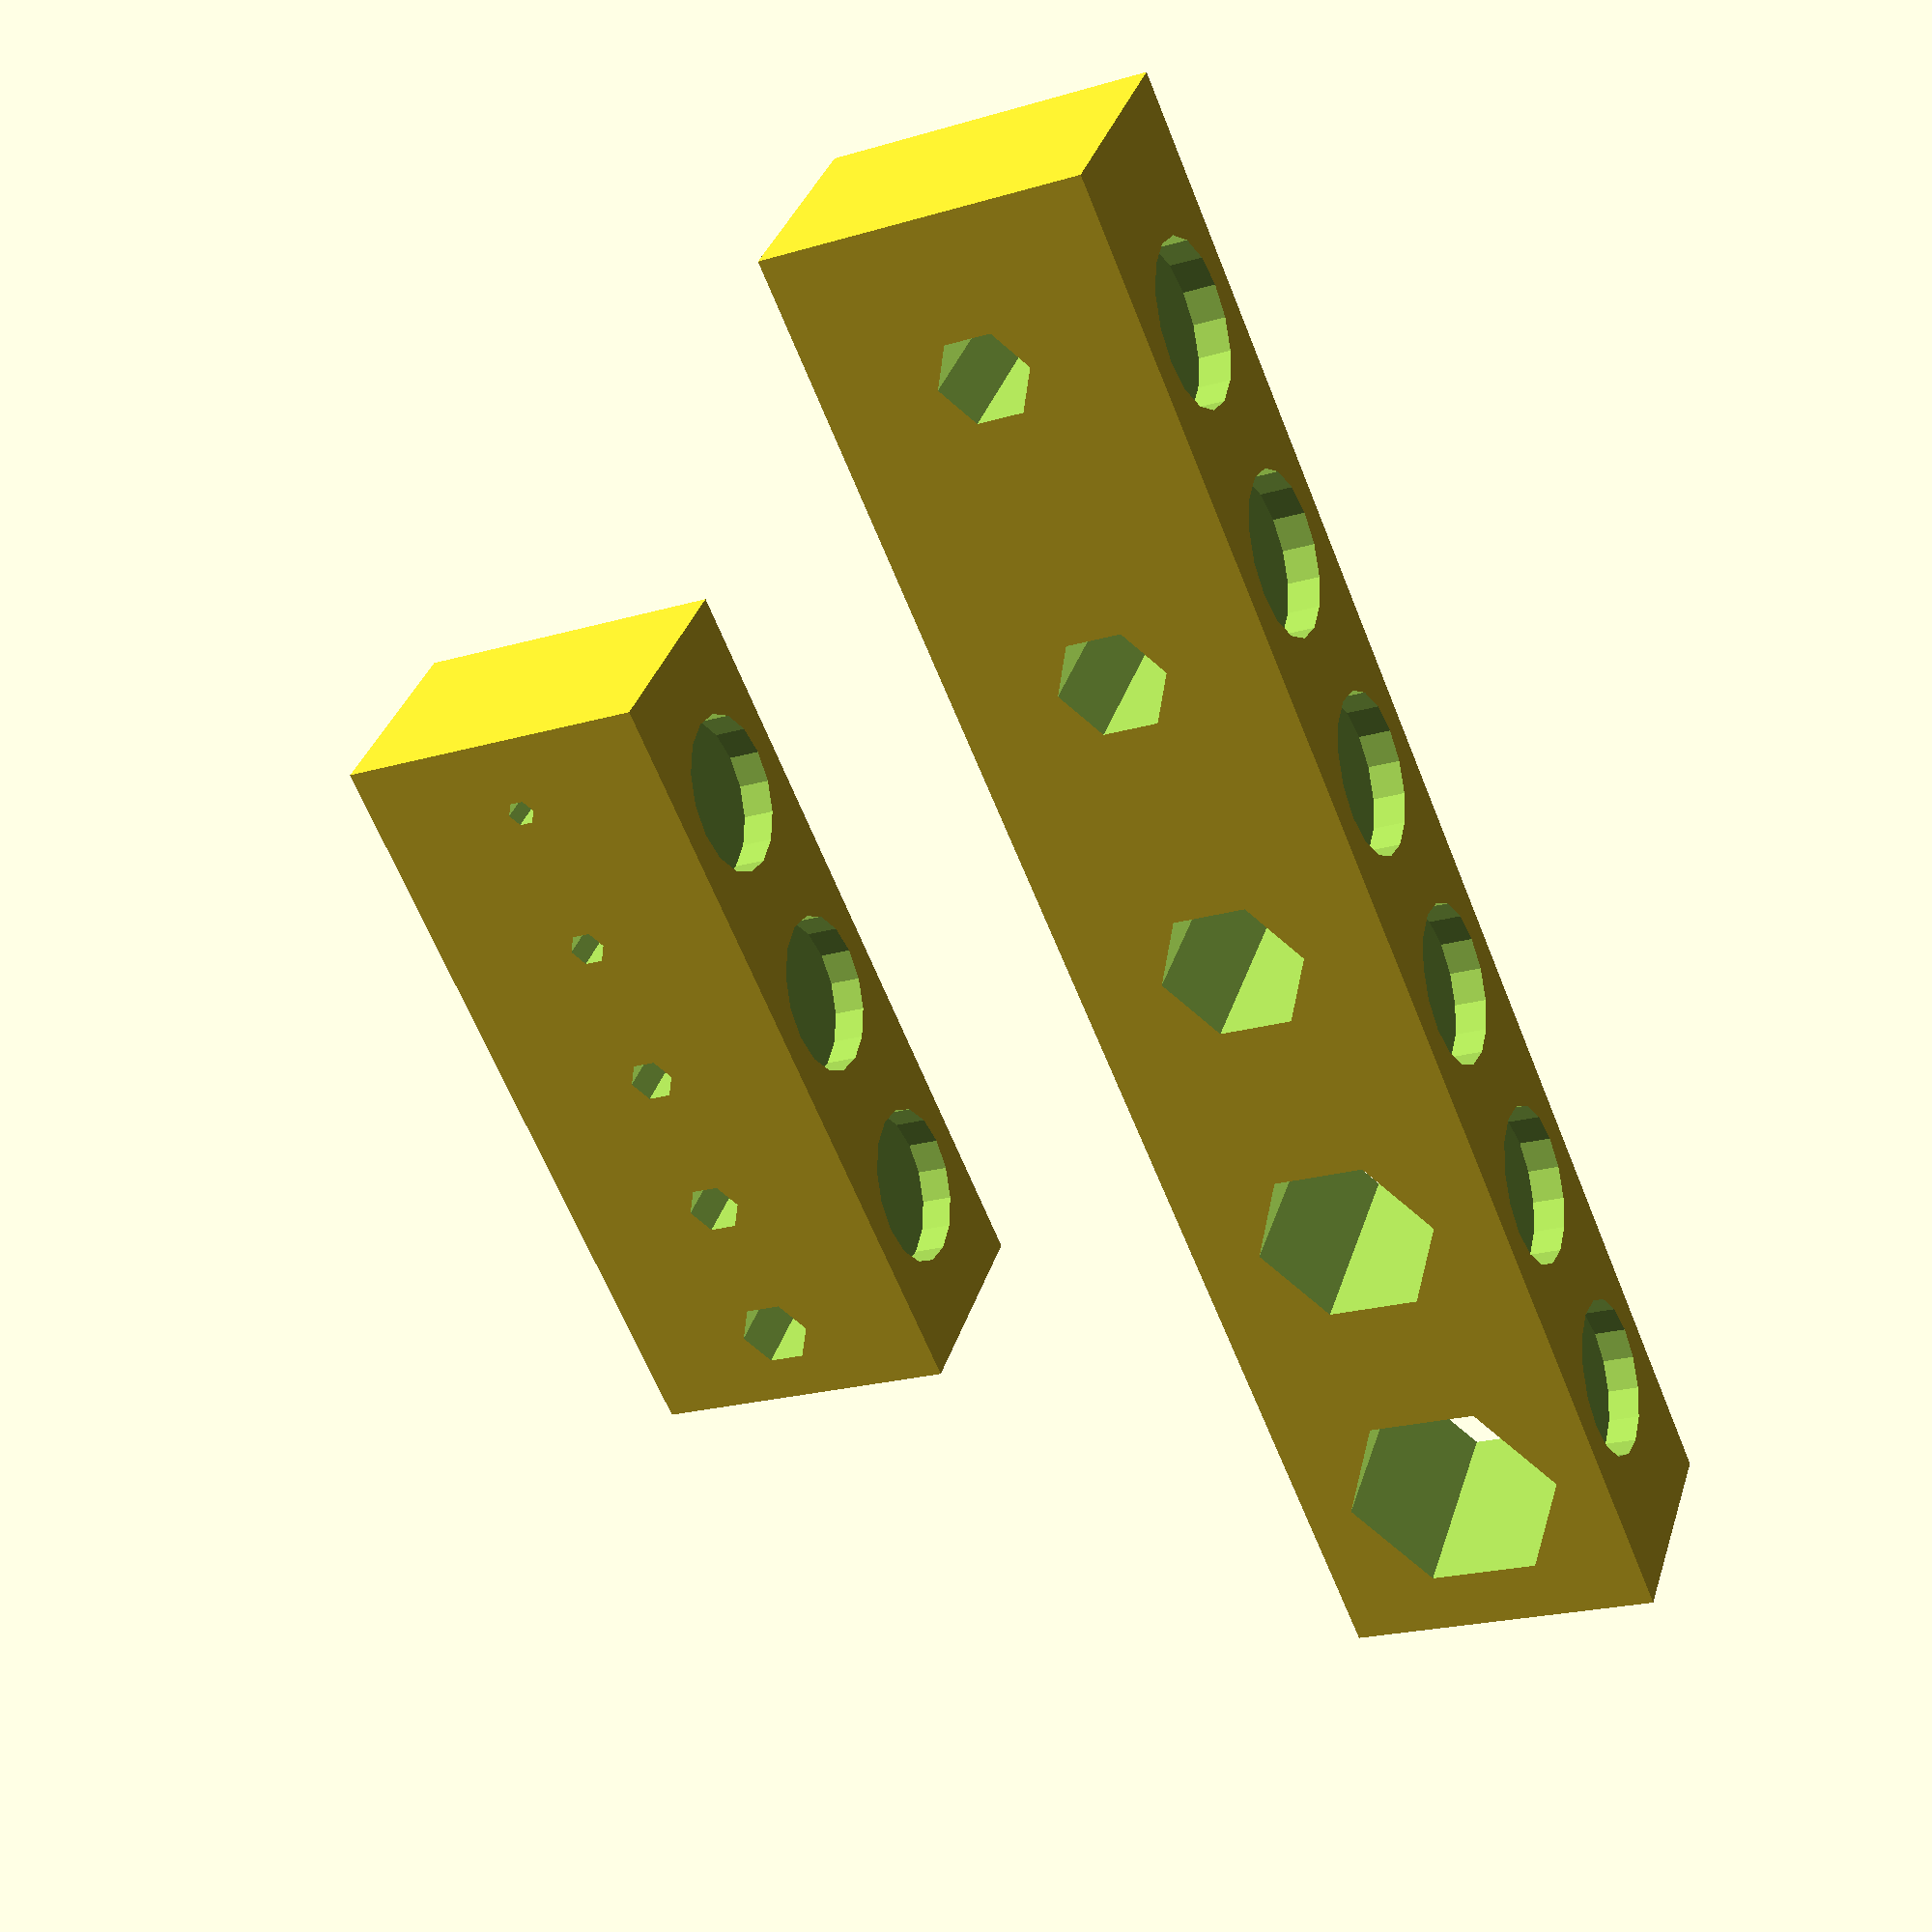
<openscad>
// https://www.lwfasteners.com.tw/index.php?option=module&lang=en&task=pageinfo&id=51&index=1

Bolt_M1_4 = 0;
Bolt_M1_6 = 1;
Bolt_M2 = 2;
Bolt_M2_5 = 3;
Bolt_M3 = 4;
Bolt_M4 = 5;
Bolt_M5 = 6;
// DIN 912 screws across flats sizes
DIN912_s = [1.5, 1.5, 1.5, 2.0, 2.5, 3.0, 4.0, 5.0, 6.0, 8.0, 10.0, 12.0, 14.0, 17.0];



module hex(s,h) {
    n = 6;
    rm = s / 2;
    r = rm / cos(180/n);
    cylinder(h=h, r=r,$fn=n,center=true);
}


hex_key_set1 = [1.5, 2.0, 2.5, 3.0, 4.0];
hex_key_set2 = [5.0, 6.0, 8.0, 10.0, 12.0];

module hexes(h, spacing, arr) {
    //spaces = [for (x = [0:len(arr)-1]) x*spacing];
    //y = -arr[0]*spacing - spaces[len(spaces)-1]/2;
    //y = -spaces[0] - spaces[len(spaces)-1]/3;
    //y = 0;
    y = spacing * ((len(arr)-1) / 2.0);
    translate([0, -y, 0]) {
        for ( i = [0:len(arr)-1] ){
            translate([0, i * spacing, 0]) {
                hex(arr[i], h);
            }
        }
    }
}


module grid_linear_y(n, stride) {
    translate([0, ((n-1)/2) * -stride, 0])
    for ( i = [0:n-1] ){
        translate([0, i*stride, 0])
            children();
    }
}




translate([-20, 0, 0])
difference() {
    spacing = 10;
    thick = 20;
    length = 50;
    height = 14;
    cube([thick, length,height],center=true);
    group() {
        rotate ([0,90,0])
            translate([0, 0, thick/2])
            grid_linear_y(n=3, stride=15)
                cylinder(h=4, r=5,center=true);
        translate([0, 0, 0]) {
            hexes(height+1, spacing, hex_key_set1);
        }
    }
}


translate([20, 0, 0])
difference() {
    spacing = 20;
    thick = 20;
    length = 100;
    height = 14;
    cube([thick, length,height],center=true);
    group() {
        rotate ([0,90,0])
            translate([0, 0, thick/2])
            grid_linear_y(n=6, stride=15)
                cylinder(h=4, r=5,center=true);
        translate([0, 0, 0]) {
            hexes(height+1, spacing, hex_key_set2);
        }
    }
}



</openscad>
<views>
elev=325.7 azim=202.6 roll=196.4 proj=p view=wireframe
</views>
